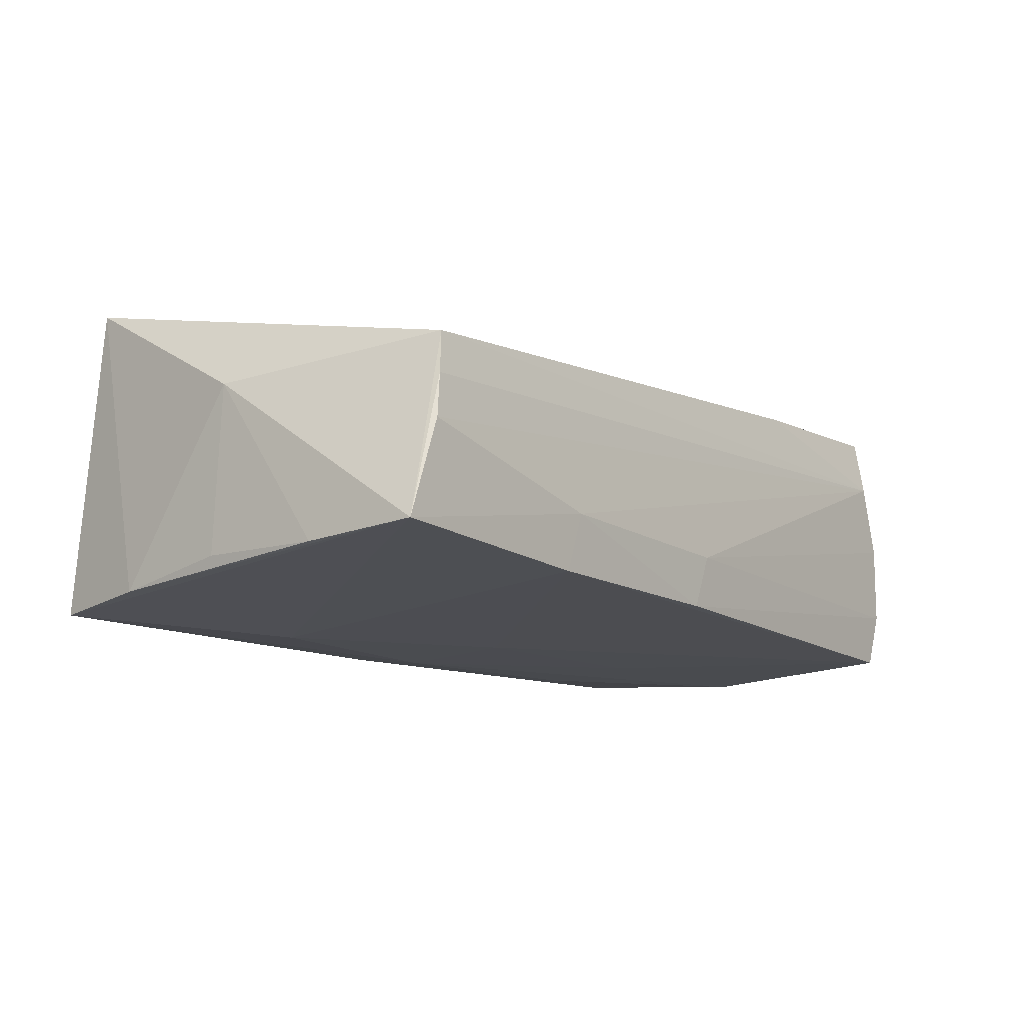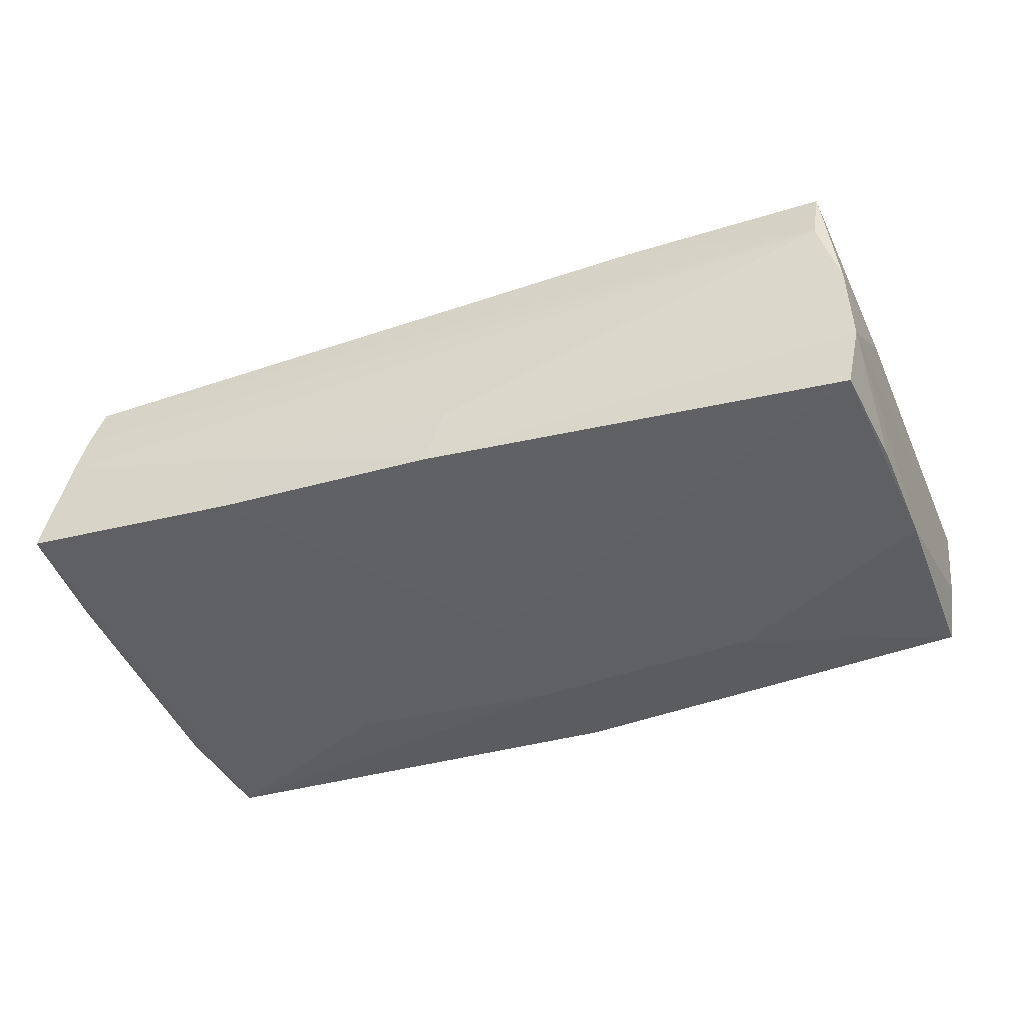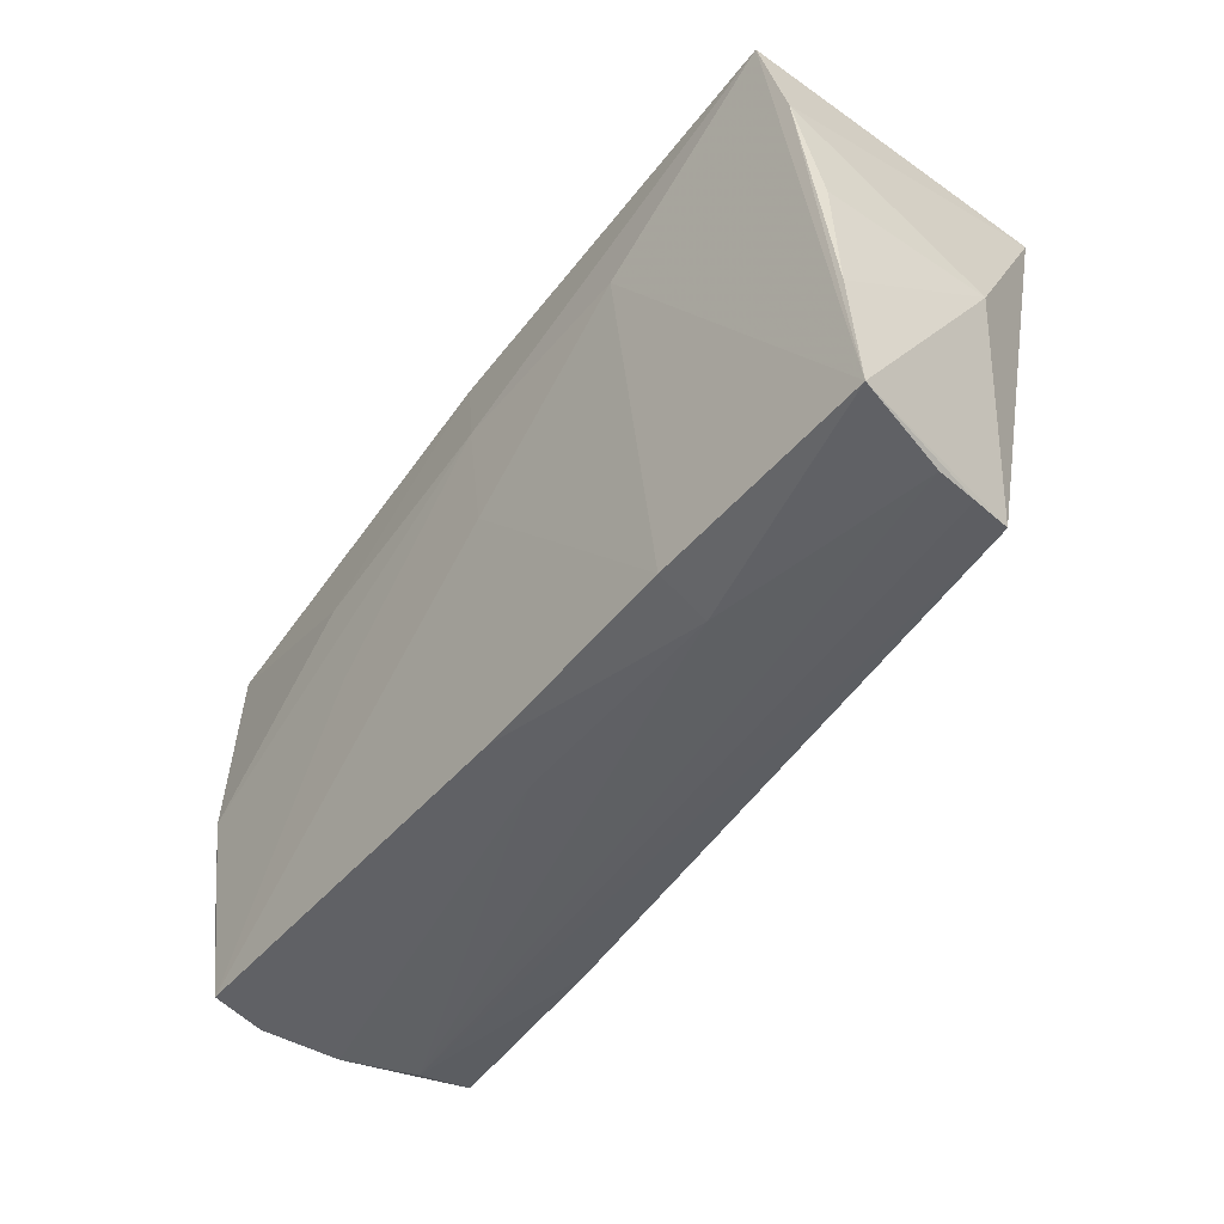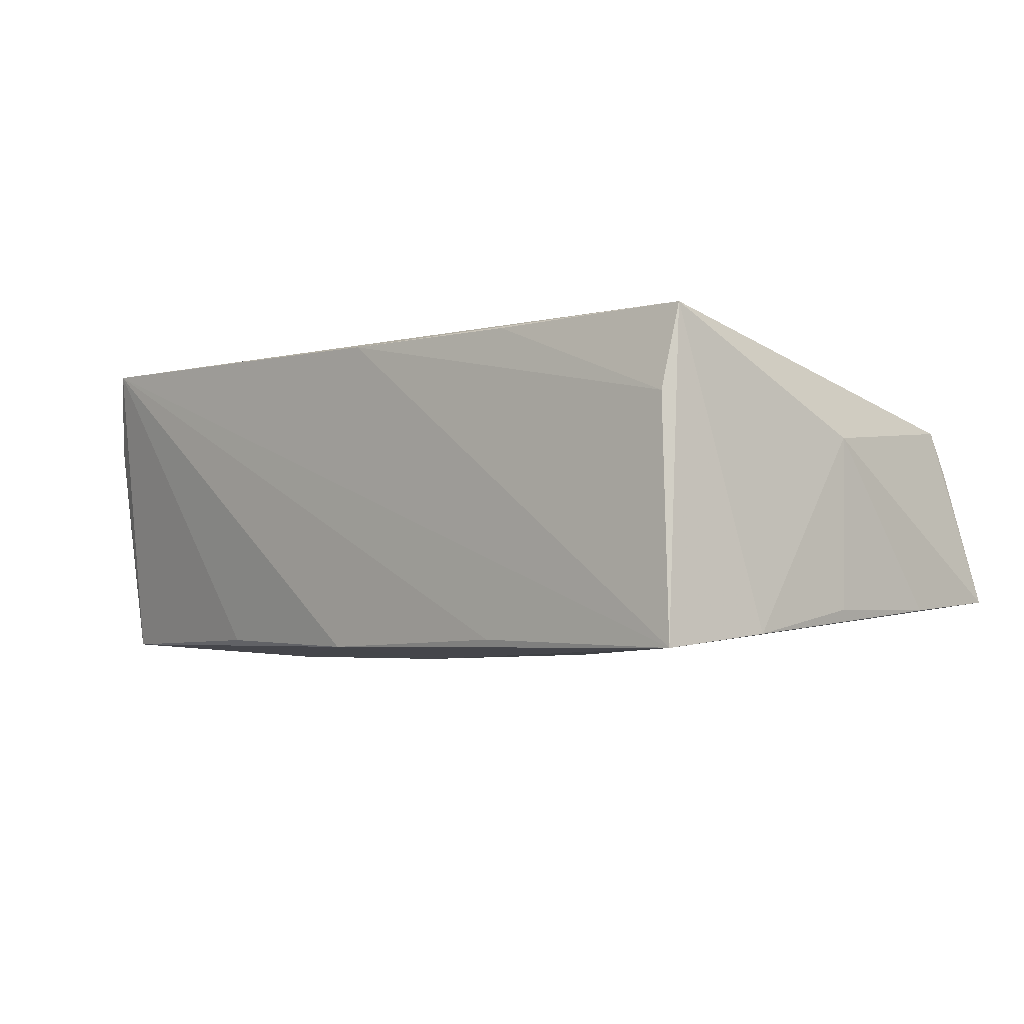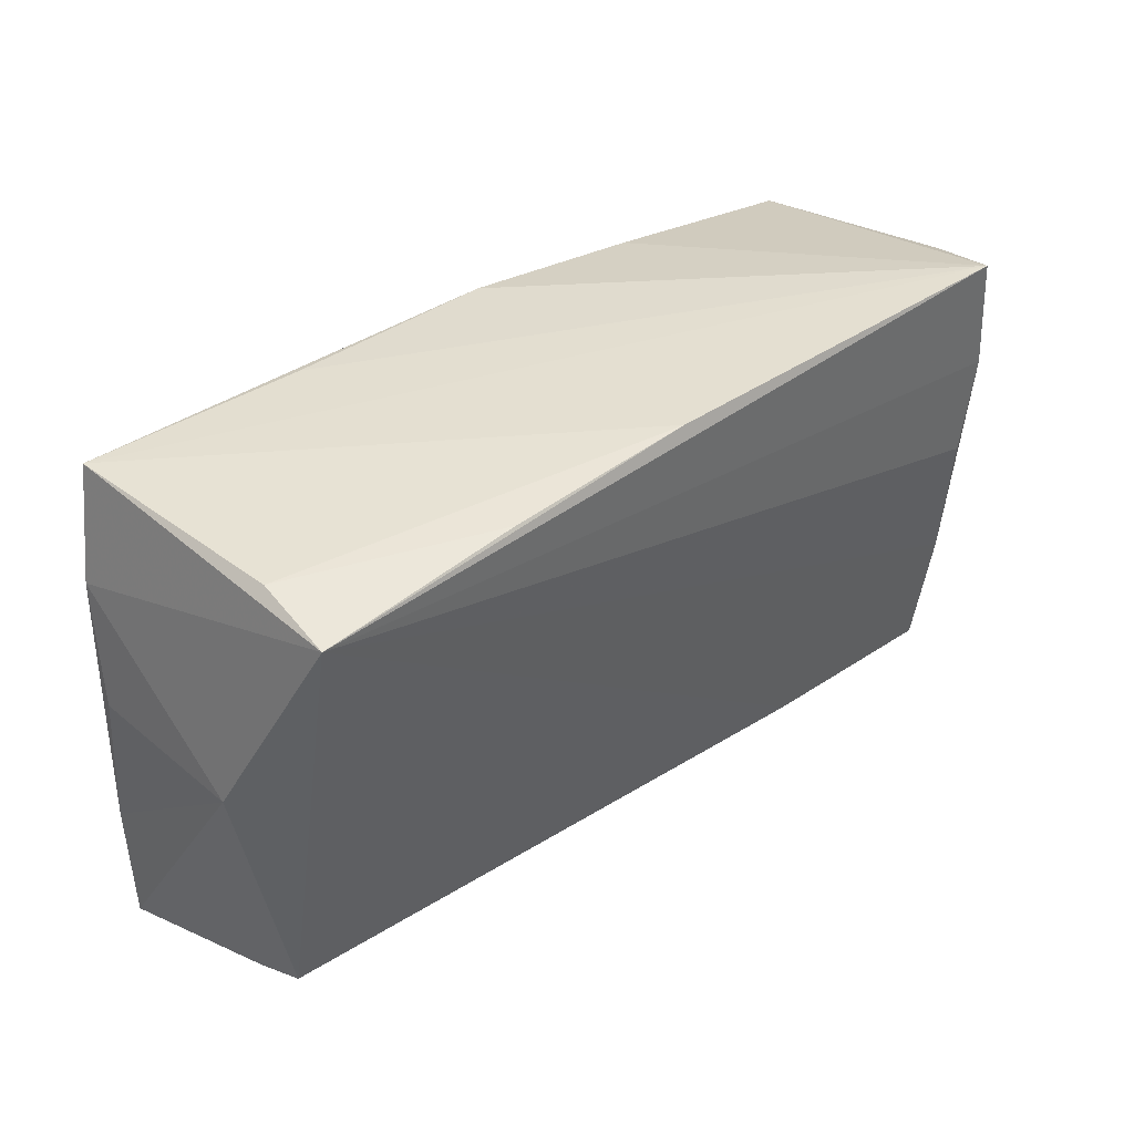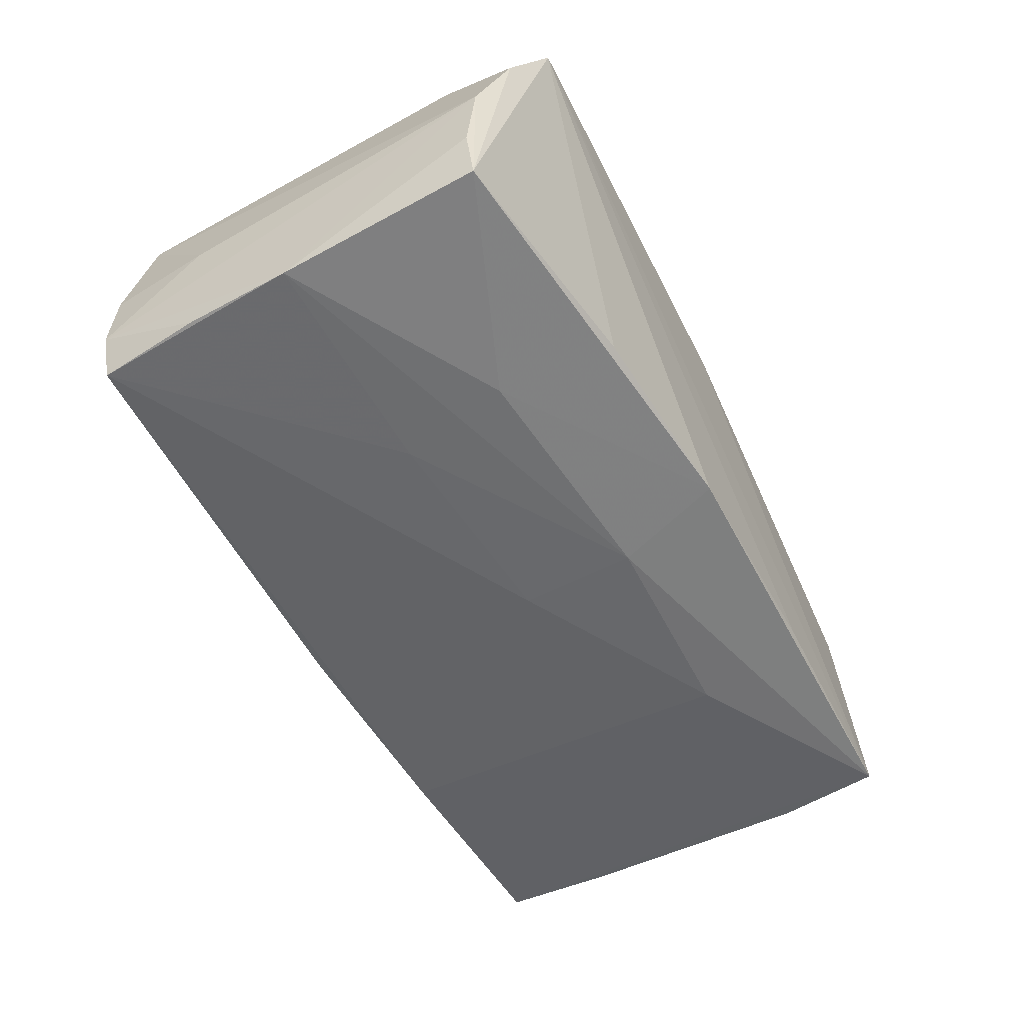
<metadata>
{"format":"obj","ext":"obj","renderer":"f3d","projection":"perspective","resolution":1024,"background":"white","views":[{"elev":-11.1,"azim":-54.2,"up":"+Z"},{"elev":-41.1,"azim":18.5,"up":"+Z"},{"elev":-46.7,"azim":-125.0,"up":"+Y"},{"elev":-3.2,"azim":-136.6,"up":"+Z"},{"elev":36.7,"azim":-43.4,"up":"+Y"},{"elev":-56.2,"azim":116.7,"up":"+Z"}]}
</metadata>
<code>
v 0.02467 0.02512 -0.01697
v -0.05673 0.0005851 -0.01297
v 0.04829 -0.02988 0.01538
v 0.04764 0.02827 0.0207
v -0.0556 0.01506 -0.01568
v -0.05294 0.02827 -0.01711
v -0.02832 0.01412 -0.01838
v 0.05382 0.02027 -0.01043
v -0.02819 -0.03088 -0.007193
v -0.05753 -0.02903 -0.01198
v 0.05262 0.02069 -0.01788
v -0.002772 -0.03136 -0.01512
v 0.02359 -0.02953 0.01464
v -0.02697 0.02706 0.02016
v -0.05375 -0.02954 -0.0004944
v -0.05196 0.02508 0.0207
v -0.02995 -0.03024 -0.01413
v -0.05746 -0.01487 -0.01302
v 0.05071 -0.01771 -0.01827
v 0.04883 -0.03084 -0.01752
v -0.002474 0.01431 -0.01928
v 0.05196 0.02497 0.01066
v 0.02338 -0.003164 -0.01882
v -0.05138 -0.02814 0.009916
v 0.04842 -0.01413 0.01781
v -0.05265 -0.02898 0.004766
v 0.05451 0.02167 -0.0008599
v -0.003552 -0.0003435 -0.01826
v 0.05045 -0.03142 -0.01076
v -0.0003977 -0.02878 0.01322
v -0.05637 -0.0002374 0.007123
v 0.04925 0.01424 0.02018
v -0.02559 0.02813 -0.01646
v 0.04758 -0.03143 0.008213
v -0.002996 0.02827 0.02014
v 0.04799 0.001744 0.0195
v 0.05168 -0.01866 -0.001333
v 0.00141 0.02745 -0.0176
v -0.05107 0.02708 0.01084
v 0.05176 -0.004323 -0.01931
v 0.0267 0.01088 -0.01947
v 0.0501 -0.03154 -0.0008725
v -0.0003201 -0.03164 -0.008609
f 37 29 27
f 27 3 37
f 35 4 6
f 29 37 42
f 42 37 3
f 42 43 29
f 4 22 11
f 27 8 11
f 11 22 27
f 16 4 35
f 21 6 38
f 33 4 38
f 38 6 33
f 33 6 4
f 34 42 3
f 43 42 34
f 26 24 10
f 10 15 26
f 26 34 24
f 15 34 26
f 38 4 1
f 1 11 38
f 4 11 1
f 10 24 31
f 24 16 31
f 35 6 39
f 6 16 39
f 30 16 24
f 4 16 32
f 32 16 36
f 32 22 4
f 32 3 27
f 27 22 32
f 25 16 3
f 36 16 25
f 3 32 25
f 25 32 36
f 12 17 20
f 29 43 12
f 12 20 29
f 38 11 41
f 41 21 38
f 20 17 28
f 43 34 9
f 9 34 15
f 9 12 43
f 17 12 9
f 9 15 10
f 10 17 9
f 13 34 3
f 24 34 13
f 13 30 24
f 3 16 13
f 16 30 13
f 5 16 6
f 5 31 16
f 5 2 31
f 5 6 10
f 14 16 35
f 35 39 14
f 14 39 16
f 21 41 40
f 40 41 11
f 40 11 8
f 27 29 40
f 40 8 27
f 7 28 17
f 10 6 7
f 7 17 10
f 6 21 7
f 21 28 7
f 18 5 10
f 2 5 18
f 10 31 18
f 31 2 18
f 23 40 20
f 21 40 23
f 20 28 23
f 23 28 21
f 29 20 19
f 19 40 29
f 20 40 19

</code>
